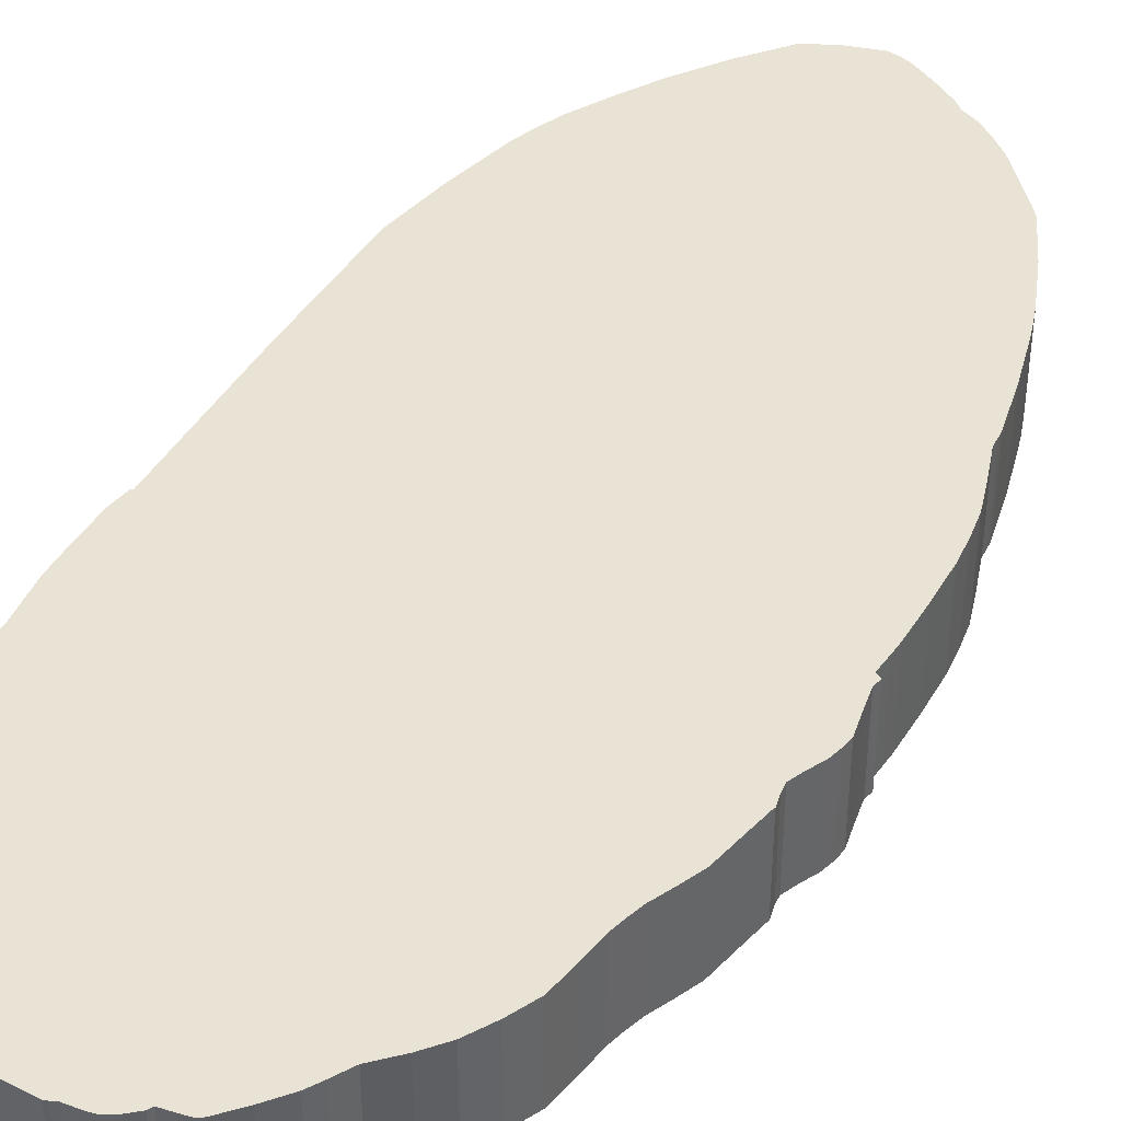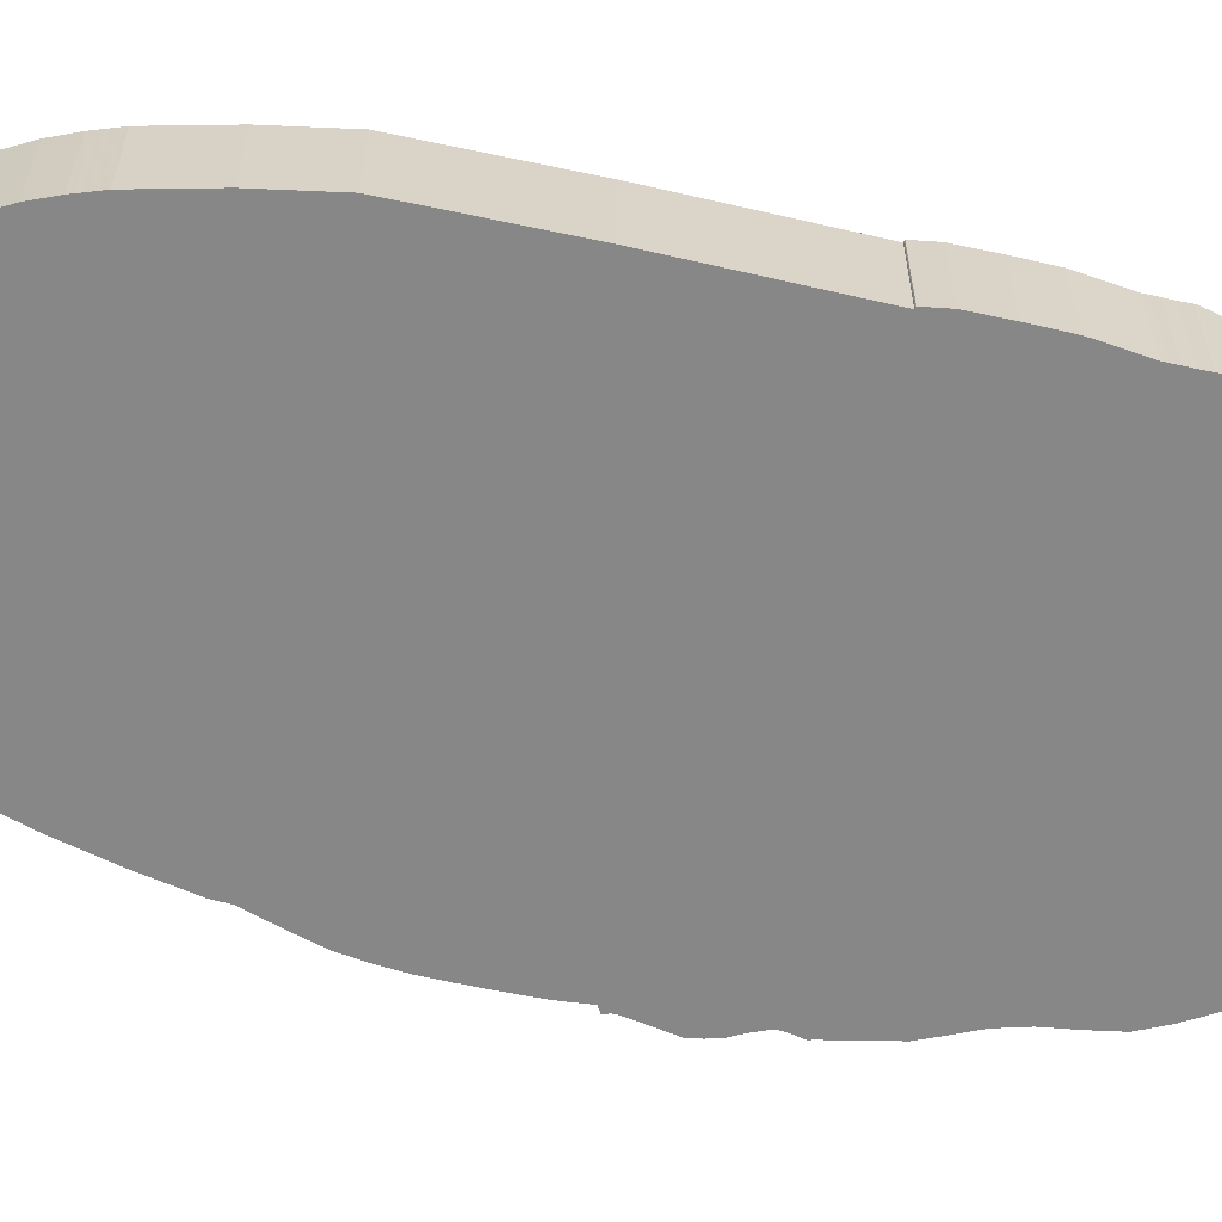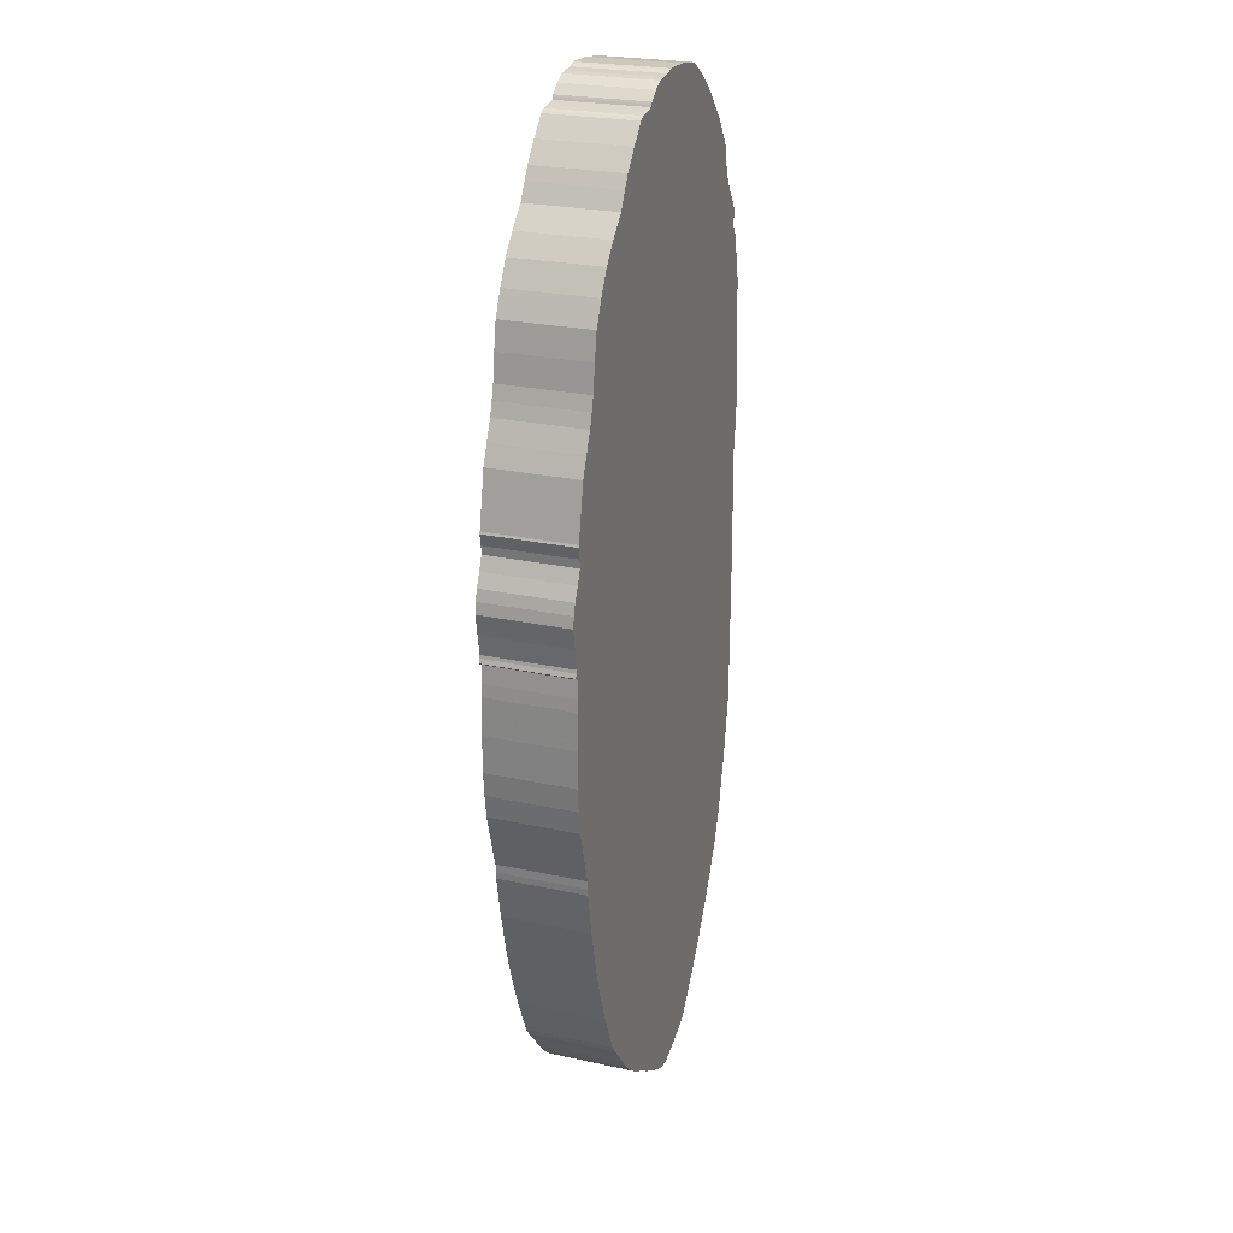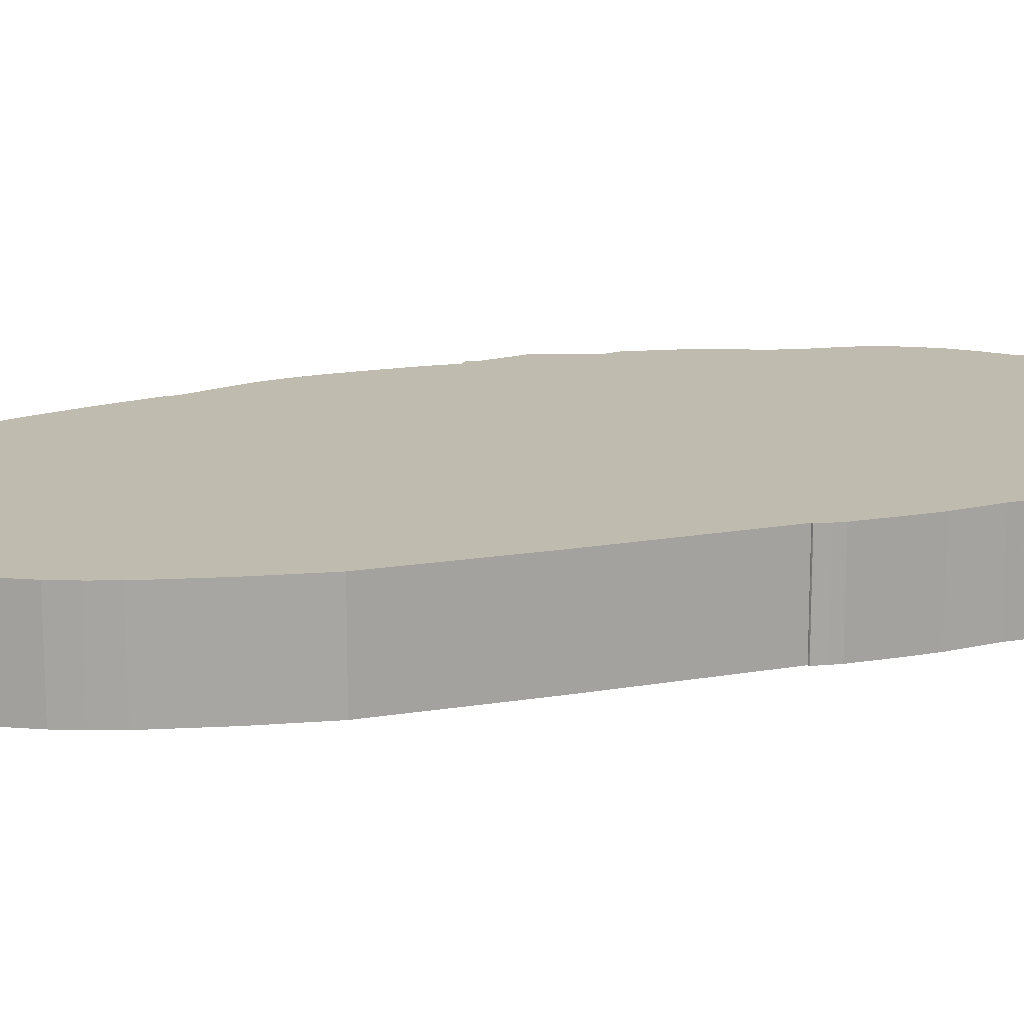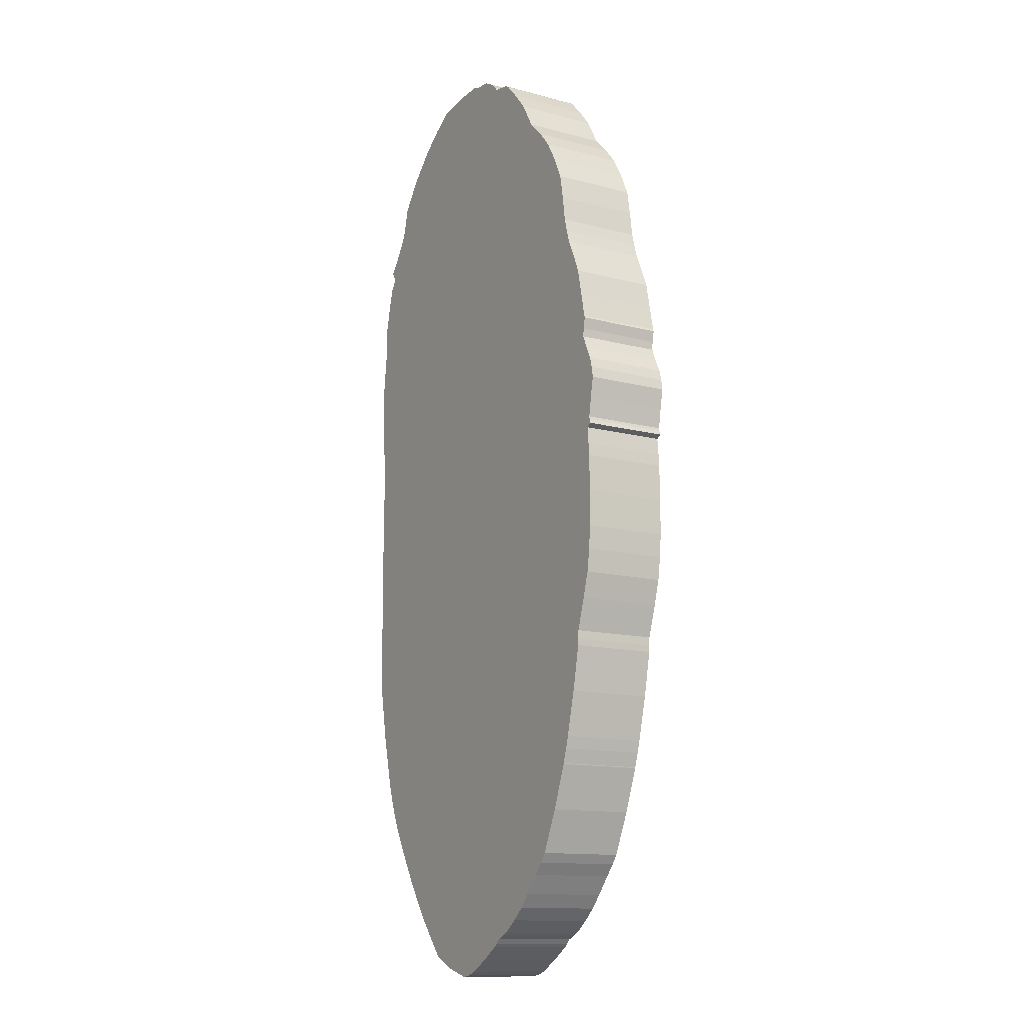
<metadata>
{"format":"obj","ext":"obj","renderer":"f3d","projection":"perspective","resolution":1024,"background":"white","views":[{"elev":42.0,"azim":-151.7,"up":"+Z"},{"elev":-62.4,"azim":77.2,"up":"+Z"},{"elev":24.5,"azim":-70.3,"up":"+Y"},{"elev":16.2,"azim":70.2,"up":"+Z"},{"elev":-12.7,"azim":-121.7,"up":"+Y"}]}
</metadata>
<code>
o obj_0
v -4.275 		12.86 		0
v -4.185 		12.44 		0
v -4.72 		13.48 		0
v -4.5 		13.17 		0
v -8.114 		15.06 		0
v -13.14 		7.224 		0
v -13.13 		7.251 		0
v -13.12 		7.275 		0
v -3.172 		9.017 		2
v -3.169 		9.17 		2
v -3.17 		9.183 		2
v -8.021 		15.11 		0
v -7.95 		15.12 		0
v -7.214 		15.09 		0
v -6.49 		14.97 		0
v -3.283 		10.12 		2
v -12.99 		7.874 		0
v -5.961 		14.64 		0
v -5.46 		14.24 		0
v -5.081 		13.87 		0
v -3.483 		11.25 		0
v -3.17 		8.905 		2
v -4.09 		12.13 		0
v -13.34 		6.185 		0
v -13.19 		6.479 		0
v -3.114 		8.425 		2
v -3.834 		11.72 		0
v -3.935 		-3.731 		0
v -3.76 		-3.235 		0
v -3.76 		-3.235 		2
v -3.935 		-3.731 		2
v -13.07 		6.775 		0
v -13.09 		6.967 		0
v -3.43 		-1.871 		0
v -3.43 		-1.871 		2
v -3.18 		-0.495 		0
v -3.55 		11.14 		0
v -3.18 		-0.495 		2
v -13.45 		5.685 		2
v -3.166 		9.579 		0
v -3.166 		9.579 		2
v -3.625 		11.04 		0
v -12.77 		-0.191 		0
v -9.618 		14.52 		2
v -12.76 		-0.382 		0
v -12.76 		-0.382 		2
v -9.68 		14.47 		2
v -12.77 		-0.191 		2
v -9.55 		14.54 		2
v -3.529 		10.89 		0
v -13.34 		4.599 		0
v -3.434 		10.74 		0
v -13.3 		4.694 		0
v -12.75 		-0.535 		0
v -12.75 		-0.535 		2
v -13.25 		4.132 		0
v -10.06 		14.07 		2
v -12.55 		-1.559 		0
v -10.41 		13.65 		2
v -3.17 		9.625 		0
v -12.55 		-1.559 		2
v -3.168 		9.603 		0
v -9.357 		14.58 		2
v -12.3 		-2.575 		0
v -13.27 		4.552 		0
v -12.3 		-2.575 		2
v -13.29 		4.765 		0
v -11.22 		12.6 		2
v -3.172 		9.357 		0
v -12.22 		-2.846 		0
v -12.22 		-2.846 		2
v -10.79 		13.02 		2
v -12.12 		-3.172 		0
v -12.12 		-3.19 		0
v -12.12 		-3.19 		2
v -3.17 		9.195 		0
v -12.12 		-3.172 		2
v -3.17 		9.183 		0
v -13.37 		5.223 		0
v -12.11 		-3.205 		0
v -12.11 		-3.205 		2
v -13.21 		4.52 		0
v -3.169 		9.17 		0
v -3.172 		9.017 		0
v -10.57 		13.39 		2
v -3.283 		10.12 		0
v -9.101 		14.61 		2
v -13.45 		5.685 		0
v -13.41 		5.936 		0
v -3.17 		8.905 		0
v -8.385 		15.04 		2
v -8.58 		15.02 		2
v -8.832 		14.88 		2
v -9.05 		14.71 		2
v -3.114 		8.425 		0
v -9.074 		14.67 		2
v -9.282 		-7.093 		0
v -9.175 		-7.201 		0
v -9.175 		-7.201 		2
v -9.282 		-7.093 		2
v -13 		0.542 		0
v -12.49 		9.335 		2
v -12.69 		8.906 		2
v -13.16 		1.115 		0
v -12.87 		8.475 		2
v -9.09 		-7.275 		0
v -13.23 		1.642 		0
v -9.09 		-7.275 		2
v -13.28 		2.175 		0
v -13.29 		3.01 		0
v -13.27 		3.845 		0
v -8.623 		-7.579 		0
v -8.623 		-7.579 		2
v -12.39 		9.642 		2
v -9.68 		14.47 		0
v -9.618 		14.52 		0
v -9.55 		14.54 		0
v -12.31 		9.955 		2
v -9.489 		-7.005 		2
v -9.489 		-7.005 		0
v -10.41 		13.65 		0
v -10.06 		14.07 		0
v -9.357 		14.58 		0
v -11.73 		-4.199 		0
v -11.73 		-4.199 		2
v -11.22 		12.6 		0
v -11.3 		-5.165 		0
v -11.3 		-5.165 		2
v -4.14 		-4.215 		0
v -4.575 		-5.004 		0
v -5.04 		-5.775 		0
v -11.57 		12.19 		2
v -5.691 		-6.69 		0
v -11.87 		11.68 		2
v -6.4 		-7.535 		0
v -12.12 		11.14 		2
v -7.009 		-7.805 		0
v -12.22 		10.55 		2
v -7.66 		-7.985 		0
v -11.15 		-5.378 		0
v -7.903 		-7.943 		0
v -11.15 		-5.378 		2
v -10.79 		13.02 		0
v -8.14 		-7.855 		0
v -3.05 		7.199 		2
v -3.06 		7.945 		2
v -3.089 		6.252 		2
v -13.37 		5.223 		2
v -3.06 		6.455 		2
v -10.57 		13.39 		0
v -13.21 		4.52 		2
v -3.143 		5.987 		2
v -3.15 		5.985 		2
v -13.41 		5.936 		2
v -9.101 		14.61 		0
v -3.174 		5.978 		2
v -3.161 		5.981 		2
v -3.135 		5.991 		2
v -9.074 		14.67 		0
v -9.05 		14.71 		0
v -8.832 		14.88 		0
v -8.58 		15.02 		0
v -8.385 		15.04 		0
v -13.27 		3.845 		2
v -3.144 		2.471 		2
v -13.29 		3.01 		2
v -13.28 		2.175 		2
v -13.23 		1.642 		2
v -13.16 		1.115 		2
v -13 		0.542 		2
v -12.87 		8.475 		0
v -12.69 		8.906 		0
v -12.49 		9.335 		0
v -12.39 		9.642 		0
v -13.14 		7.224 		2
v -13.13 		7.251 		2
v -10.29 		-6.385 		0
v -13.34 		6.185 		2
v -10.56 		-6.072 		0
v -10.91 		-5.649 		0
v -13.12 		7.275 		2
v -12.31 		9.955 		0
v -8.14 		-7.855 		2
v -7.903 		-7.943 		2
v -7.66 		-7.985 		2
v -7.009 		-7.805 		2
v -6.4 		-7.535 		2
v -5.691 		-6.69 		2
v -5.04 		-5.775 		2
v -12.99 		7.874 		2
v -4.575 		-5.004 		2
v -4.14 		-4.215 		2
v -9.64 		-6.925 		0
v -10.56 		-6.072 		2
v -12.22 		10.55 		0
v -9.975 		-6.668 		0
v -12.12 		11.14 		0
v -13.19 		6.479 		2
v -11.87 		11.68 		0
v -11.57 		12.19 		0
v -13.07 		6.775 		2
v -4.275 		12.86 		2
v -4.185 		12.44 		2
v -13.09 		6.967 		2
v -3.06 		7.945 		0
v -3.05 		7.199 		0
v -3.06 		6.455 		0
v -4.72 		13.48 		2
v -3.089 		6.252 		0
v -4.5 		13.17 		2
v -3.143 		5.987 		0
v -3.15 		5.985 		0
v -8.114 		15.06 		2
v -13.34 		4.599 		2
v -3.135 		5.991 		0
v -13.3 		4.694 		2
v -3.161 		5.981 		0
v -3.174 		5.978 		0
v -13.25 		4.132 		2
v -7.95 		15.12 		2
v -8.021 		15.11 		2
v -10.29 		-6.385 		2
v -10.91 		-5.649 		2
v -3.144 		2.471 		0
v -13.29 		4.765 		2
v -5.081 		13.87 		2
v -5.46 		14.24 		2
v -5.961 		14.64 		2
v -6.49 		14.97 		2
v -13.27 		4.552 		2
v -7.214 		15.09 		2
v -3.483 		11.25 		2
v -4.09 		12.13 		2
v -9.975 		-6.668 		2
v -9.64 		-6.925 		2
v -3.834 		11.72 		2
v -3.168 		9.603 		2
v -3.55 		11.14 		2
v -3.17 		9.625 		2
v -3.625 		11.04 		2
v -3.434 		10.74 		2
v -3.529 		10.89 		2
v -3.17 		9.195 		2
v -3.172 		9.357 		2
g group_0_4634441
f 1 143 4
f 8 218 7
f 11 243 240
f 13 19 12
f 12 19 5
f 14 19 13
f 15 18 14
f 18 19 14
f 143 150 20
f 3 143 20
f 4 143 3
f 2 143 1
f 243 244 240
f 7 218 6
f 10 11 240
f 9 10 240
f 22 9 240
f 28 29 30
f 28 30 31
f 33 6 218
f 32 33 218
f 29 34 35
f 29 35 30
f 21 37 27
f 37 42 27
f 42 182 27
f 36 38 35
f 36 35 34
f 17 218 8
f 43 45 46
f 43 46 48
f 47 57 156
f 45 54 55
f 45 55 46
f 54 58 61
f 54 61 55
f 69 182 40
f 59 85 156
f 57 59 156
f 44 47 156
f 58 64 66
f 58 66 61
f 51 53 65
f 62 182 60
f 64 70 71
f 64 71 66
f 73 74 75
f 73 75 77
f 40 182 62
f 76 182 69
f 79 218 67
f 74 80 81
f 74 81 75
f 84 182 83
f 83 182 78
f 49 44 156
f 85 72 156
f 72 68 156
f 68 132 156
f 78 182 76
f 86 60 182
f 70 73 77
f 70 77 71
f 86 182 52
f 65 53 82
f 67 218 53
f 89 218 88
f 89 24 218
f 25 218 24
f 79 88 218
f 32 218 25
f 82 53 218
f 80 124 125
f 80 125 81
f 90 182 84
f 93 94 156
f 94 96 156
f 96 87 156
f 87 63 156
f 92 93 156
f 97 98 99
f 97 99 100
f 106 108 99
f 106 99 98
f 182 195 23
f 27 182 23
f 50 52 182
f 42 50 182
f 95 174 90
f 112 113 108
f 112 108 106
f 107 109 224
f 109 110 224
f 110 111 224
f 104 107 224
f 111 56 224
f 218 224 82
f 56 82 224
f 101 104 224
f 117 122 116
f 105 190 156
f 190 181 156
f 97 100 119
f 97 119 120
f 115 116 122
f 117 123 122
f 124 127 128
f 124 128 125
f 63 49 156
f 132 134 156
f 134 136 156
f 136 138 156
f 138 118 156
f 118 114 156
f 114 102 156
f 103 105 156
f 102 103 156
f 127 140 142
f 127 142 128
f 112 106 133
f 144 112 133
f 141 144 133
f 133 137 141
f 139 141 137
f 106 98 133
f 135 137 133
f 98 97 133
f 131 133 97
f 130 131 97
f 120 193 130
f 193 196 130
f 97 120 130
f 146 26 145
f 149 145 240
f 145 26 240
f 155 19 122
f 121 122 19
f 123 155 122
f 158 147 152
f 64 58 34
f 225 216 165
f 148 225 165
f 39 148 165
f 150 121 19
f 157 147 156
f 153 147 157
f 152 147 153
f 147 149 240
f 22 240 26
f 70 64 34
f 36 34 58
f 58 54 36
f 224 36 43
f 43 101 224
f 54 45 36
f 161 163 160
f 159 160 163
f 162 163 161
f 155 159 163
f 163 5 155
f 5 19 155
f 156 147 240
f 45 43 36
f 164 166 165
f 166 167 165
f 167 168 165
f 168 169 165
f 169 170 165
f 170 48 165
f 38 165 48
f 172 218 171
f 173 218 172
f 174 95 173
f 171 218 17
f 196 177 130
f 34 29 80
f 204 201 165
f 182 90 174
f 175 204 165
f 48 46 38
f 35 38 61
f 184 188 183
f 183 188 113
f 185 186 184
f 99 188 100
f 188 184 186
f 187 188 186
f 189 100 188
f 191 100 189
f 192 223 191
f 31 81 192
f 31 30 81
f 35 81 30
f 125 192 81
f 124 80 129
f 28 129 80
f 29 28 80
f 80 74 34
f 74 73 34
f 73 70 34
f 127 124 129
f 140 127 129
f 177 179 130
f 199 200 23
f 200 126 23
f 126 143 23
f 197 199 23
f 2 23 143
f 195 197 23
f 19 20 150
f 154 39 165
f 198 178 165
f 178 154 165
f 206 173 205
f 218 173 209
f 212 209 211
f 61 38 55
f 46 55 38
f 66 35 61
f 71 35 66
f 128 192 125
f 77 35 71
f 91 92 156
f 176 175 165
f 201 198 165
f 165 156 181
f 181 176 165
f 77 75 35
f 215 211 209
f 209 212 217
f 209 217 218
f 207 209 173
f 108 188 99
f 113 188 108
f 222 191 194
f 205 173 95
f 206 207 173
f 129 130 180
f 179 180 130
f 213 91 156
f 221 213 156
f 202 210 203
f 210 208 156
f 208 226 156
f 226 227 156
f 227 228 156
f 228 229 156
f 229 231 156
f 231 220 156
f 220 221 156
f 214 230 216
f 230 151 216
f 180 140 129
f 151 165 216
f 151 219 165
f 233 203 156
f 203 210 156
f 142 192 128
f 223 192 142
f 194 191 223
f 234 191 222
f 235 191 234
f 100 191 119
f 119 191 235
f 75 81 35
f 219 164 165
f 2 1 202
f 2 202 203
f 62 237 41
f 62 41 40
f 232 236 238
f 236 233 240
f 202 1 4
f 238 236 240
f 239 237 62
f 239 62 60
f 180 179 194
f 180 194 223
f 155 123 87
f 240 233 156
f 16 241 242
f 76 243 11
f 76 11 78
f 179 177 222
f 179 222 194
f 159 155 87
f 159 87 96
f 41 244 69
f 41 69 40
f 200 132 68
f 140 180 223
f 140 223 142
f 237 16 41
f 239 16 237
f 200 199 134
f 200 134 132
f 196 234 222
f 196 222 177
f 199 197 136
f 199 136 134
f 69 244 243
f 69 243 76
f 242 240 16
f 244 16 240
f 244 41 16
f 193 235 234
f 193 234 196
f 173 172 103
f 173 103 102
f 239 60 86
f 119 235 193
f 119 193 120
f 172 171 105
f 172 105 103
f 78 11 10
f 78 10 83
f 4 3 208
f 4 208 210
f 208 3 20
f 171 17 105
f 4 210 202
f 20 226 208
f 174 173 102
f 174 102 114
f 86 16 239
f 20 19 227
f 20 227 226
f 19 18 228
f 19 228 227
f 16 86 52
f 18 15 229
f 18 229 228
f 197 195 138
f 197 138 136
f 15 14 231
f 15 231 229
f 14 13 220
f 14 220 231
f 114 118 174
f 182 174 118
f 90 84 22
f 9 22 84
f 13 12 221
f 13 221 220
f 91 213 5
f 195 182 118
f 195 118 138
f 90 22 26
f 90 26 95
f 12 5 213
f 12 213 221
f 209 147 158
f 21 232 238
f 203 23 2
f 209 207 149
f 209 149 147
f 16 52 241
f 5 163 91
f 207 206 145
f 207 145 149
f 238 37 21
f 163 162 92
f 163 92 91
f 203 233 23
f 205 146 145
f 205 145 206
f 23 233 236
f 23 236 27
f 27 236 232
f 27 232 21
f 117 116 44
f 117 44 49
f 50 242 241
f 50 241 52
f 238 240 42
f 238 42 37
f 38 36 165
f 224 165 36
f 116 115 47
f 116 47 44
f 42 240 242
f 42 242 50
f 83 10 9
f 83 9 84
f 217 157 156
f 217 156 218
f 211 152 153
f 211 153 212
f 162 161 93
f 162 93 92
f 158 152 211
f 158 211 215
f 87 123 63
f 212 153 157
f 212 157 217
f 123 117 49
f 123 49 63
f 158 215 209
f 115 122 57
f 115 57 47
f 122 121 59
f 122 59 57
f 205 95 146
f 26 146 95
f 218 156 165
f 218 165 224
f 7 6 175
f 7 175 176
f 161 160 94
f 161 94 93
f 8 7 176
f 8 176 181
f 204 175 6
f 126 200 68
f 17 8 181
f 17 181 190
f 121 150 85
f 121 85 59
f 24 154 178
f 68 72 126
f 143 126 72
f 6 33 204
f 150 143 72
f 150 72 85
f 17 190 105
f 160 159 96
f 160 96 94
f 25 24 178
f 25 178 198
f 32 25 198
f 32 198 201
f 33 32 201
f 33 201 204
f 24 89 154
f 89 88 39
f 89 39 154
f 53 51 214
f 53 214 216
f 67 53 216
f 67 216 225
f 219 151 56
f 82 56 151
f 164 219 56
f 65 230 214
f 65 214 51
f 79 67 225
f 79 225 148
f 151 230 65
f 39 88 79
f 39 79 148
f 82 151 65
f 56 111 164
f 111 110 166
f 111 166 164
f 110 109 167
f 110 167 166
f 109 107 168
f 109 168 167
f 107 104 169
f 107 169 168
f 104 101 170
f 104 170 169
f 101 43 48
f 101 48 170
f 112 144 183
f 112 183 113
f 144 141 184
f 144 184 183
f 141 139 185
f 141 185 184
f 185 139 137
f 185 137 186
f 137 135 187
f 137 187 186
f 135 133 188
f 135 188 187
f 133 131 189
f 133 189 188
f 131 130 191
f 131 191 189
f 130 129 192
f 130 192 191
f 129 28 31
f 129 31 192

</code>
